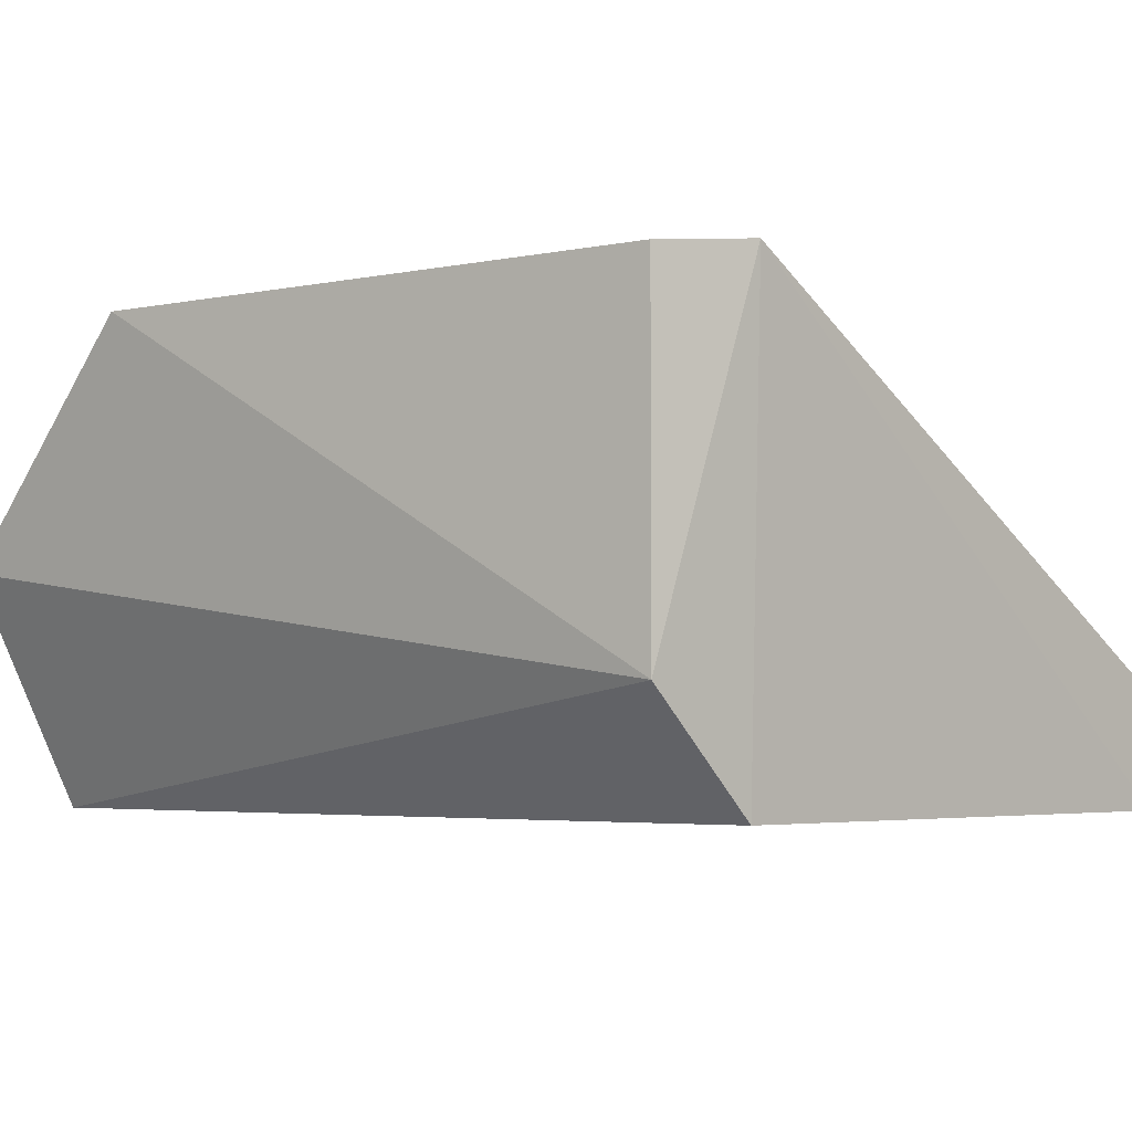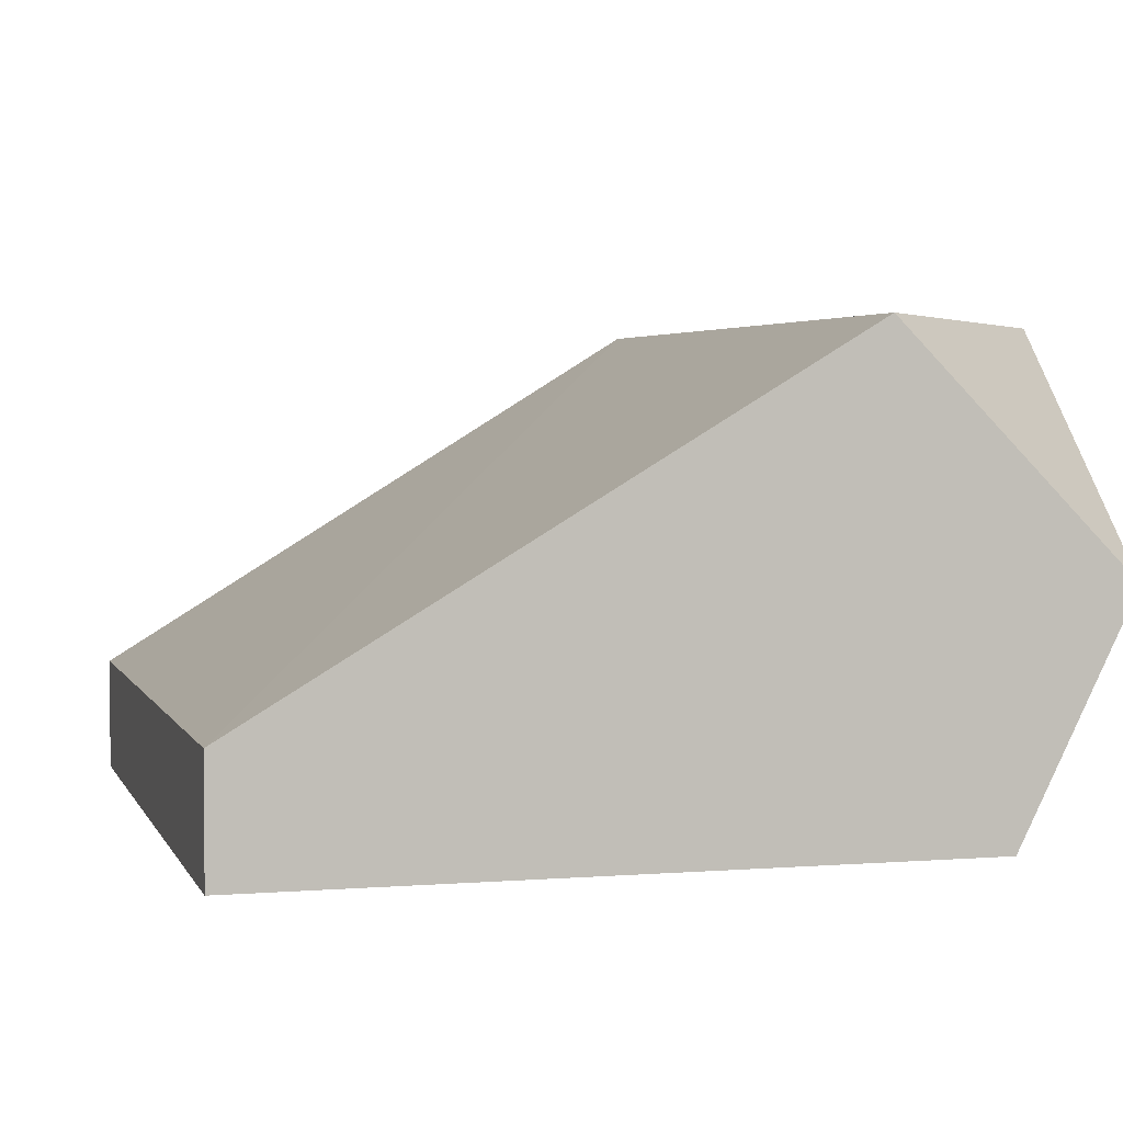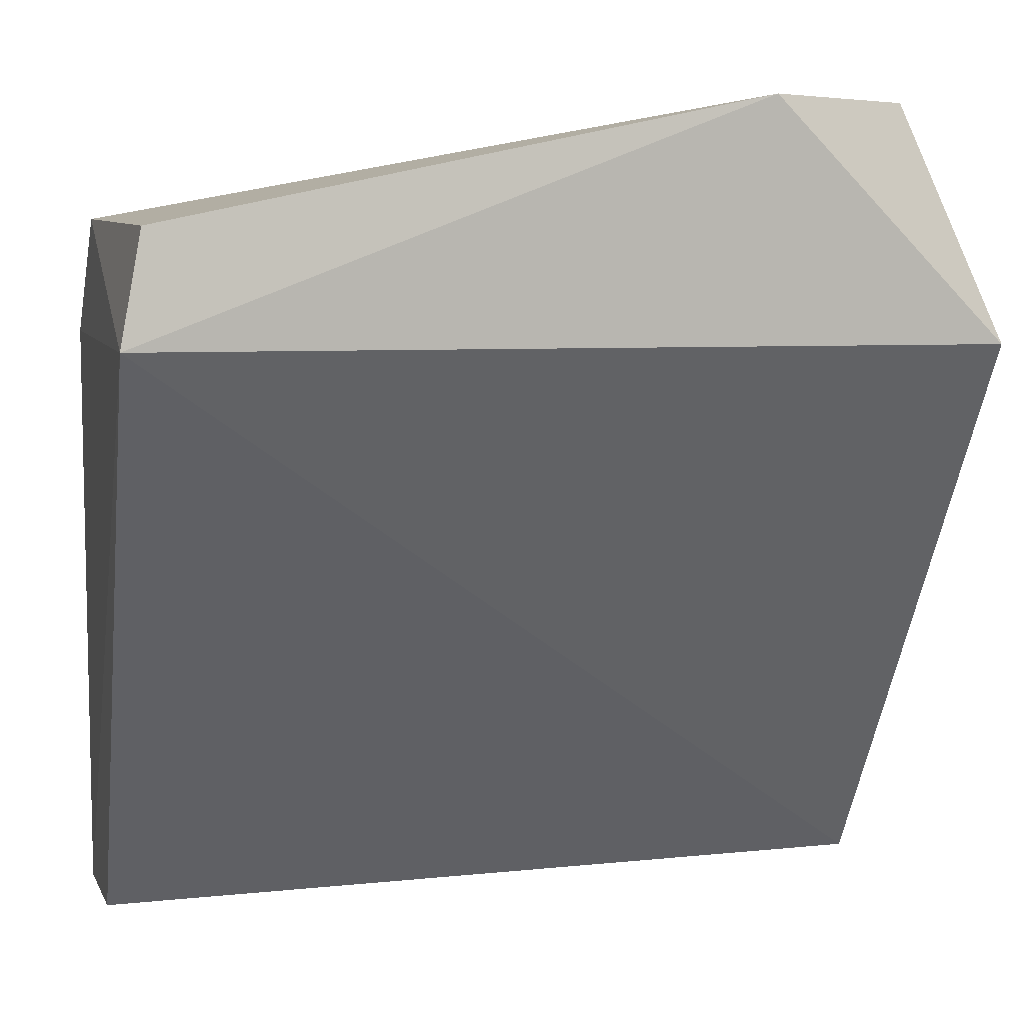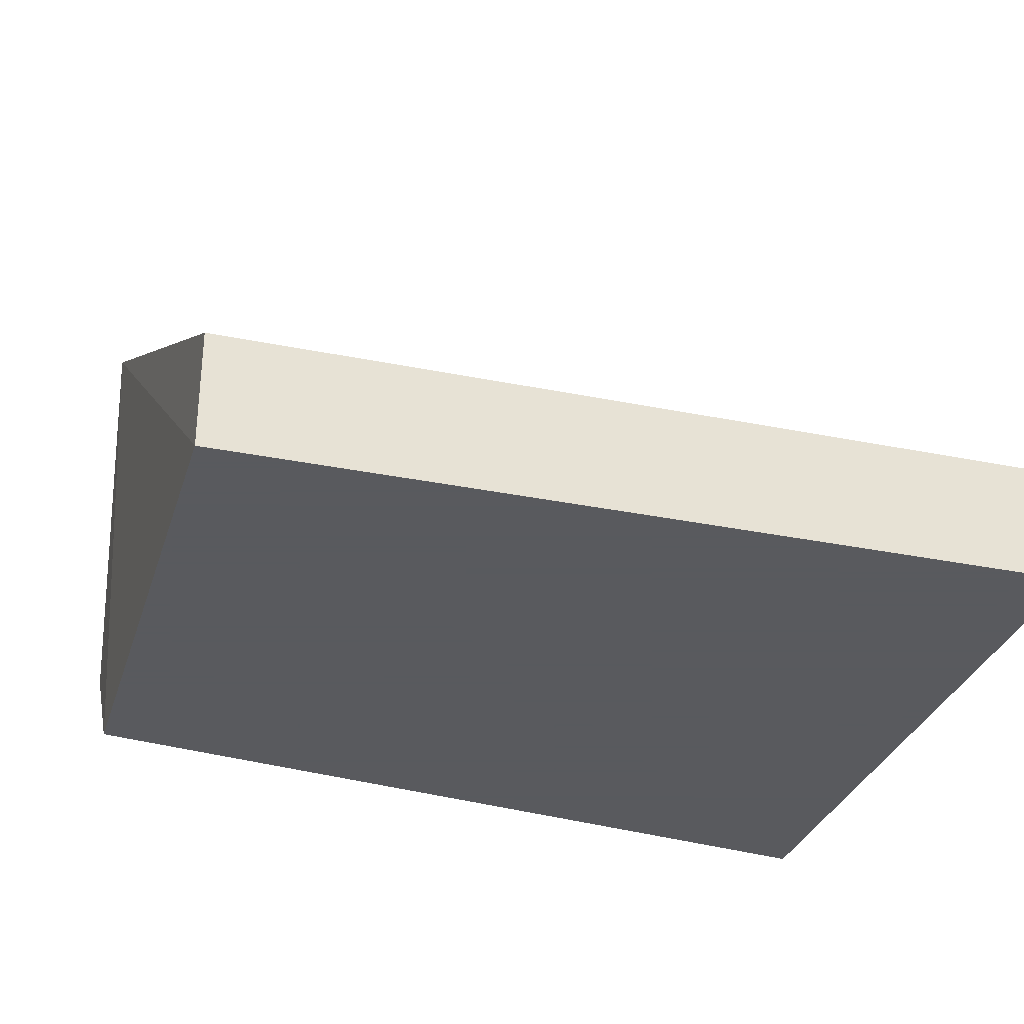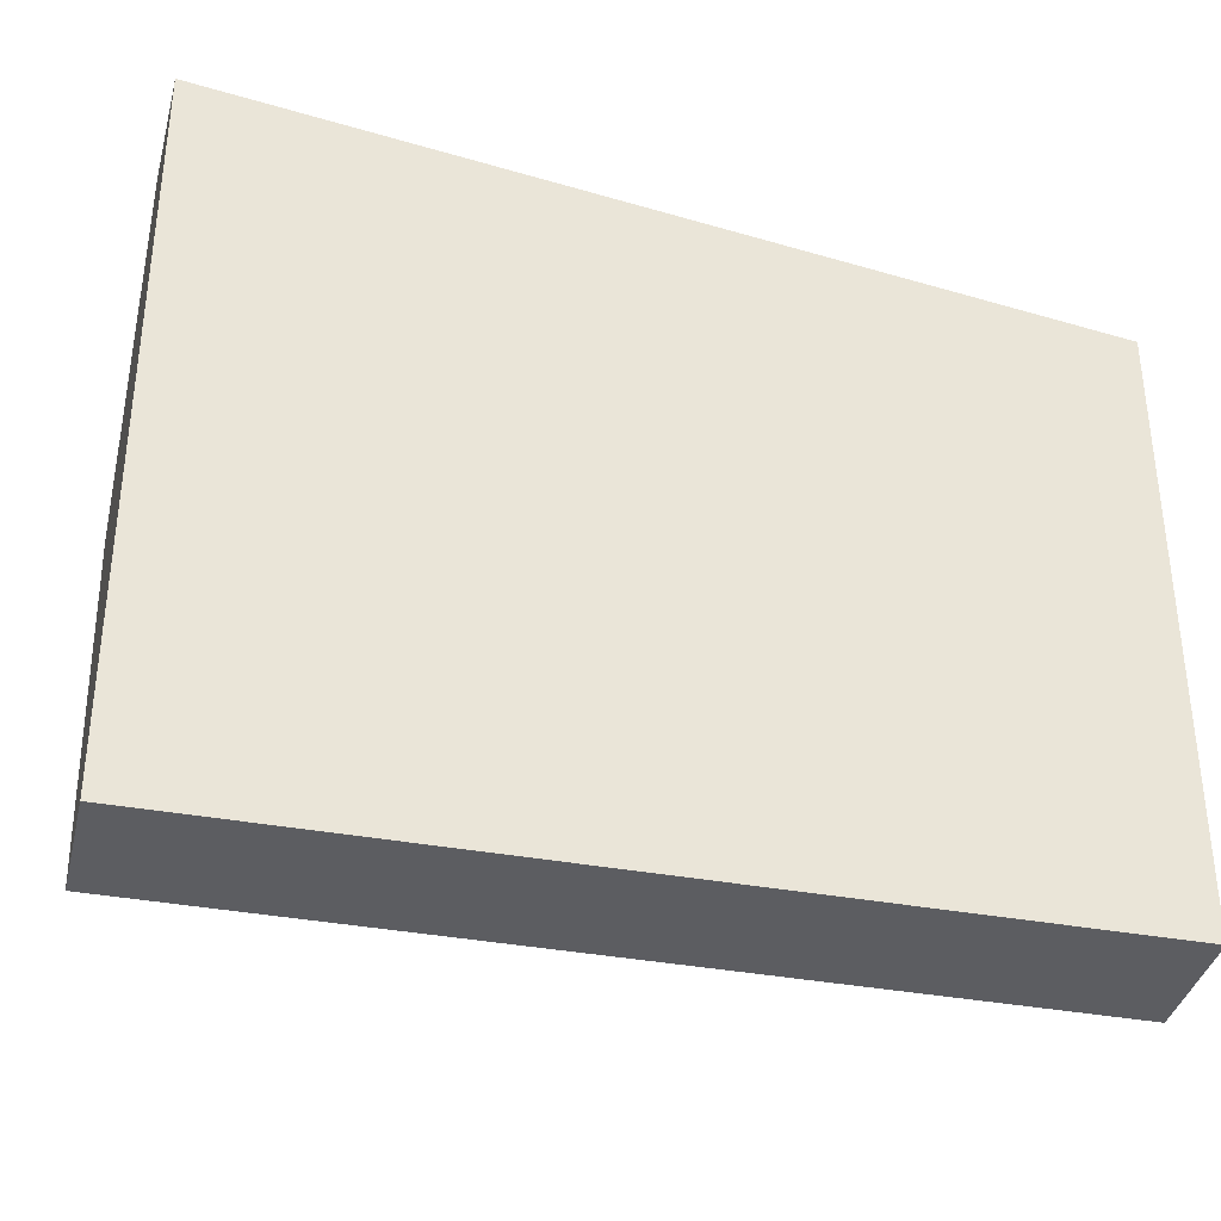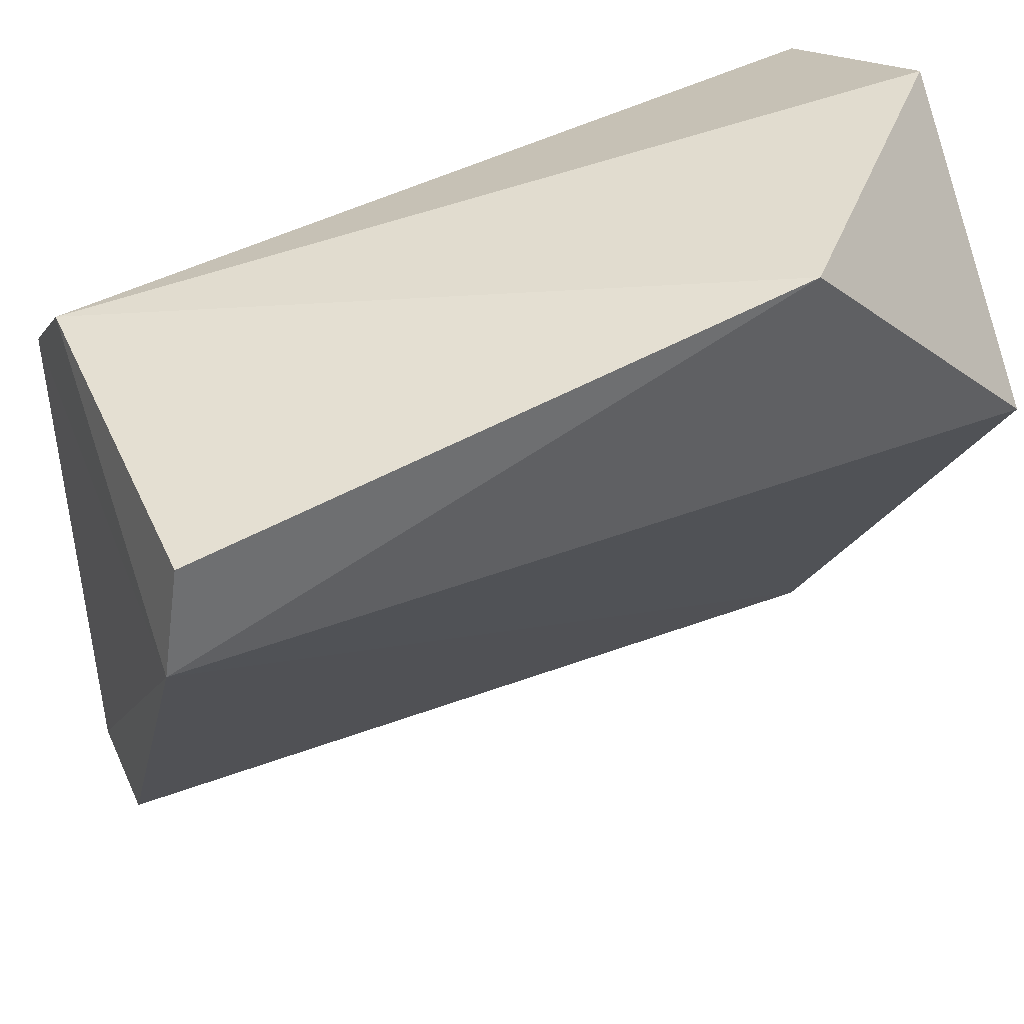
<metadata>
{"format":"obj","ext":"obj","renderer":"f3d","projection":"perspective","resolution":1024,"background":"white","views":[{"elev":-3.9,"azim":45.9,"up":"+Y"},{"elev":2.7,"azim":-105.5,"up":"+Y"},{"elev":7.8,"azim":163.4,"up":"+Z"},{"elev":-31.2,"azim":163.7,"up":"+Y"},{"elev":-37.1,"azim":-13.3,"up":"+Z"},{"elev":44.3,"azim":156.5,"up":"+Z"}]}
</metadata>
<code>
v -0.08808 -0.1497 0.2019
v -0.1101 -0.1937 0.1248
v -0.1101 -0.1937 0.1909
v -0.03303 -0.1937 0.1248
v -0.03303 -0.1827 0.1909
v -0.03094 -0.1485 0.1808
v -0.1101 -0.1497 0.1799
v -0.1101 -0.1827 0.1248
v -0.03303 -0.1937 0.1799
v -0.03303 -0.1827 0.1248
v -0.1101 -0.1717 0.2019
v -0.03303 -0.1497 0.1909
f 5 6 12
f 3 2 4
f 2 3 7
f 1 6 7
f 7 6 8
f 4 2 8
f 2 7 8
f 3 4 9
f 5 3 9
f 4 6 9
f 6 5 9
f 6 4 10
f 8 6 10
f 4 8 10
f 5 1 11
f 3 5 11
f 1 7 11
f 7 3 11
f 1 5 12
f 6 1 12

</code>
